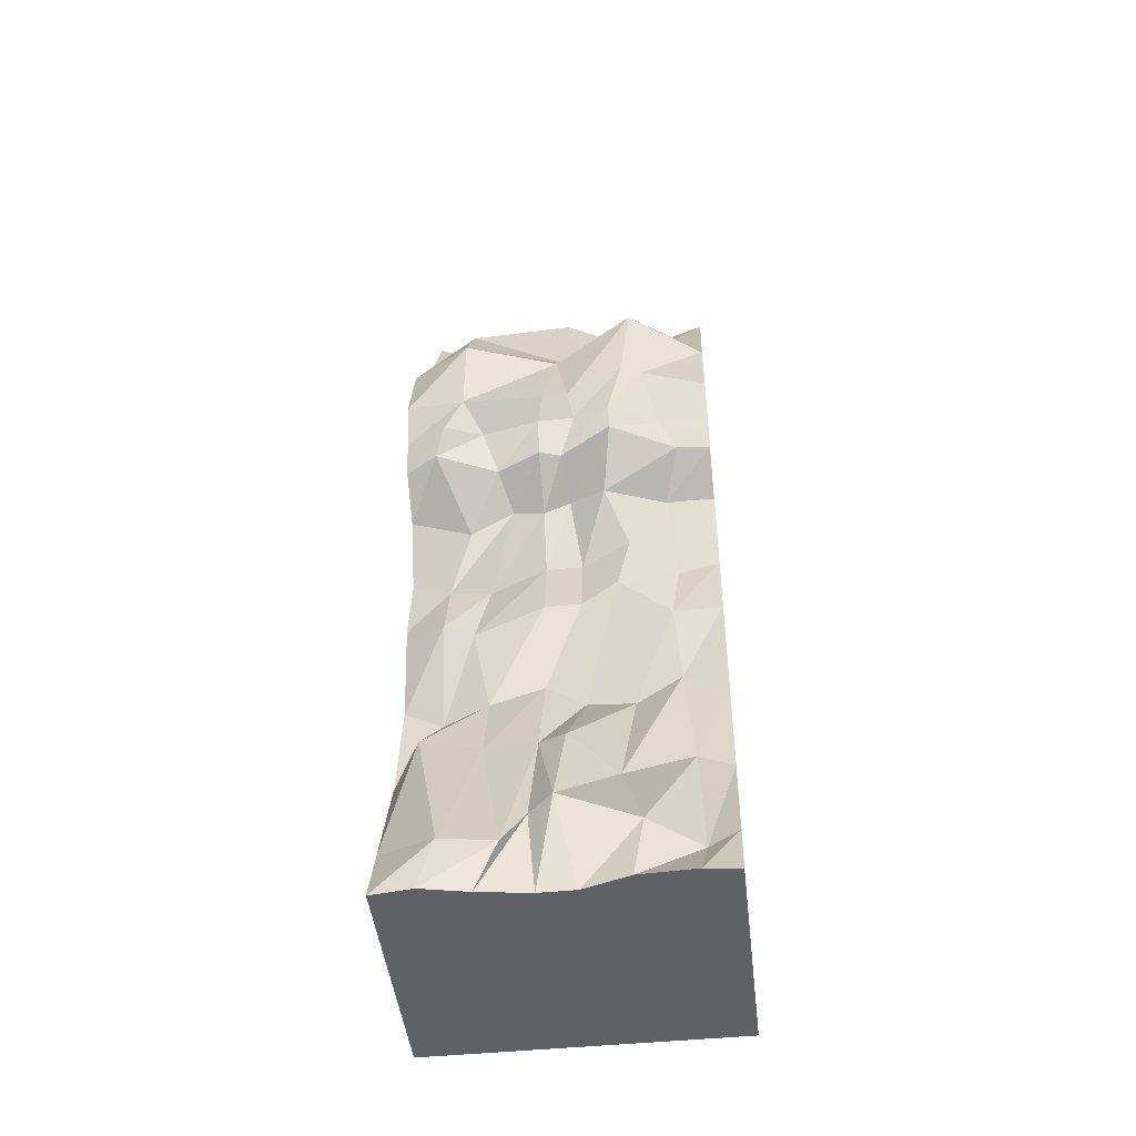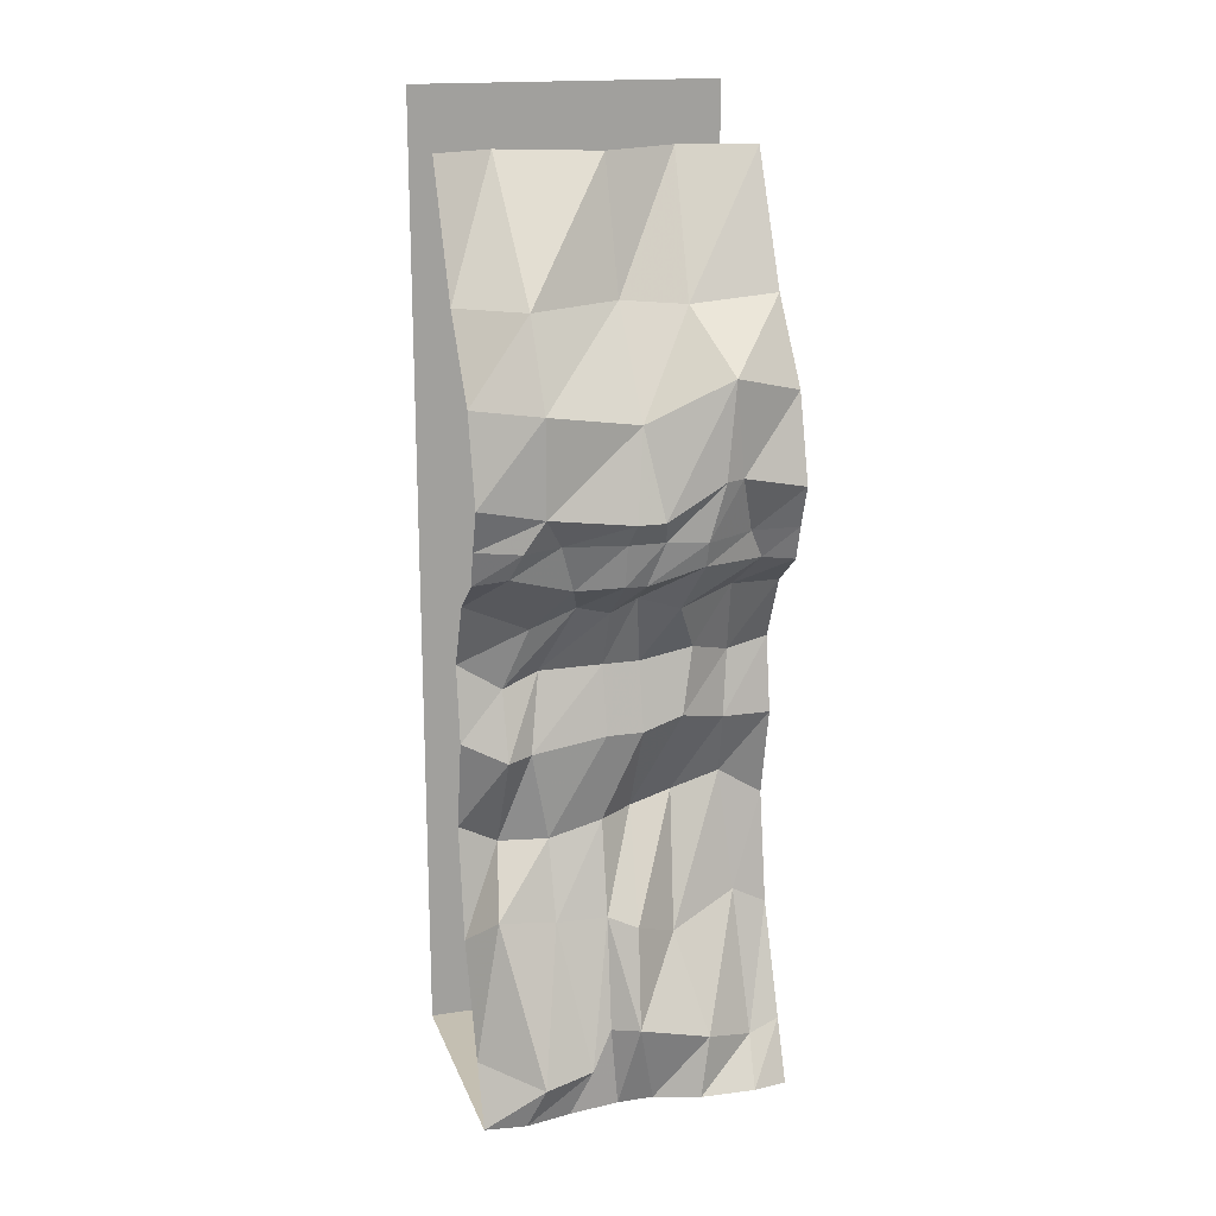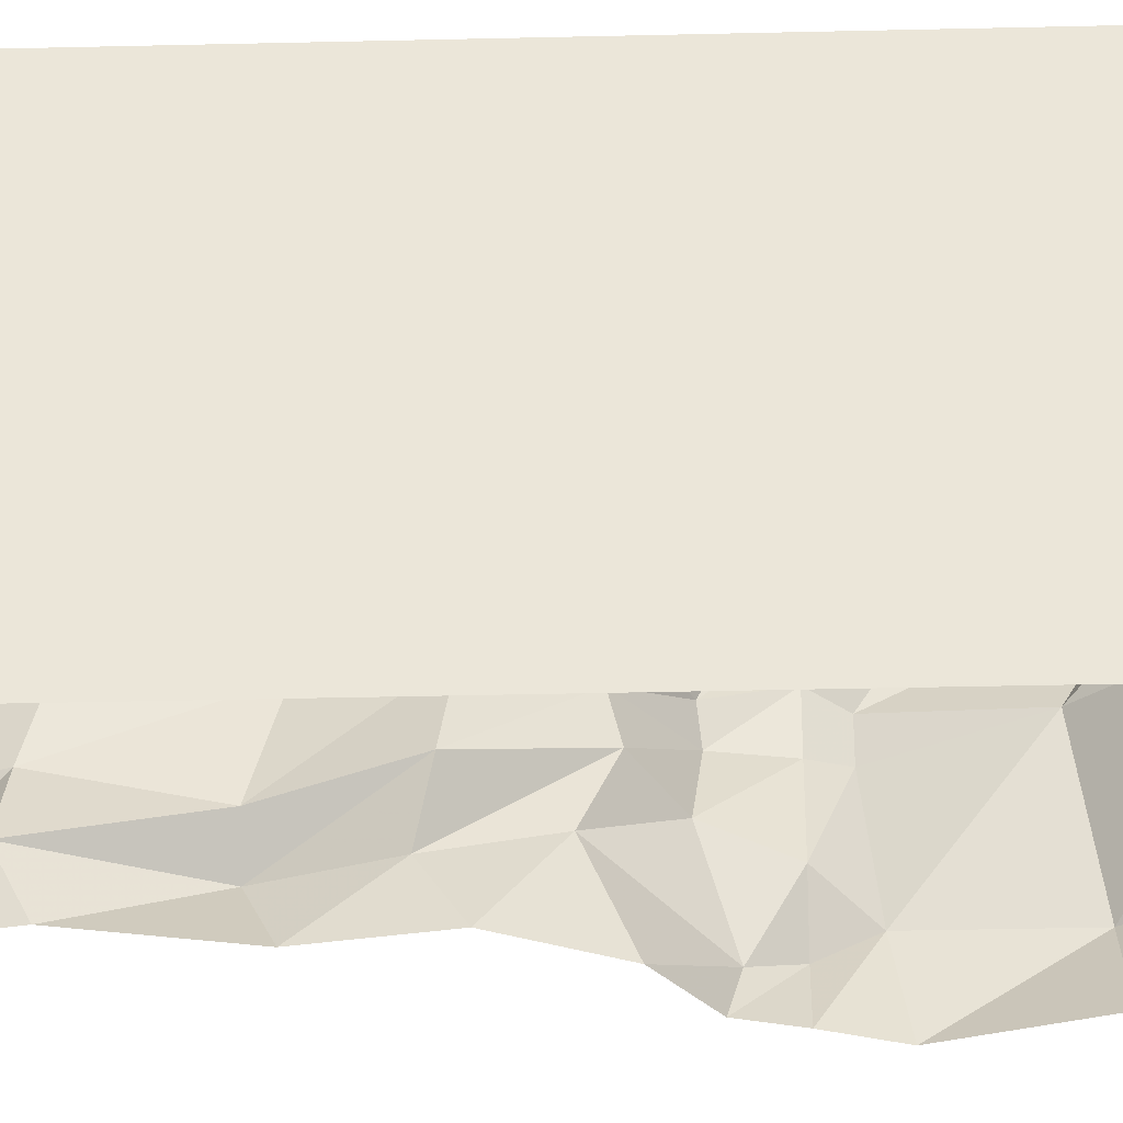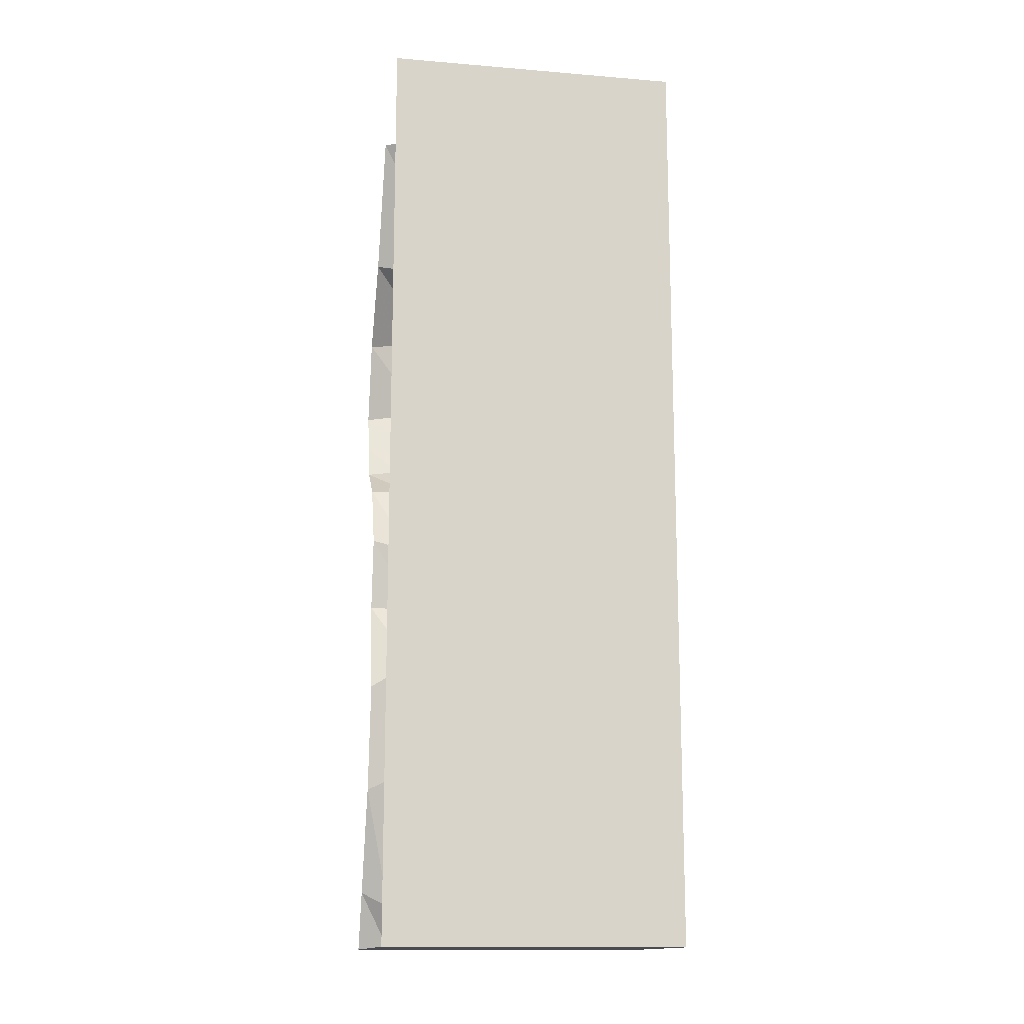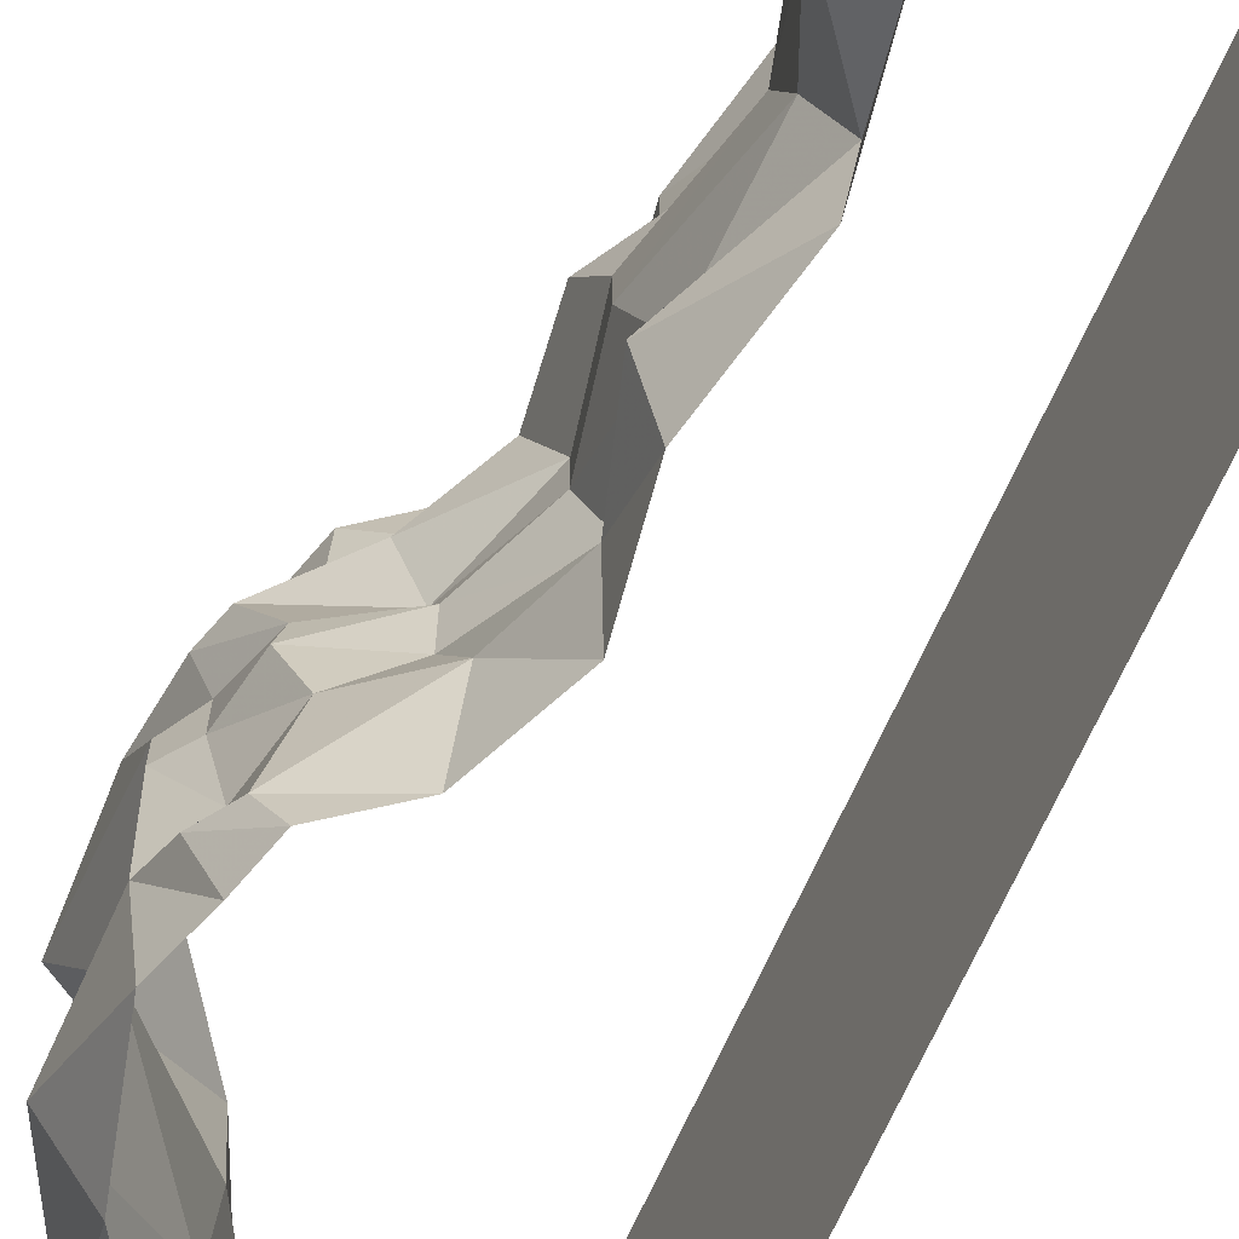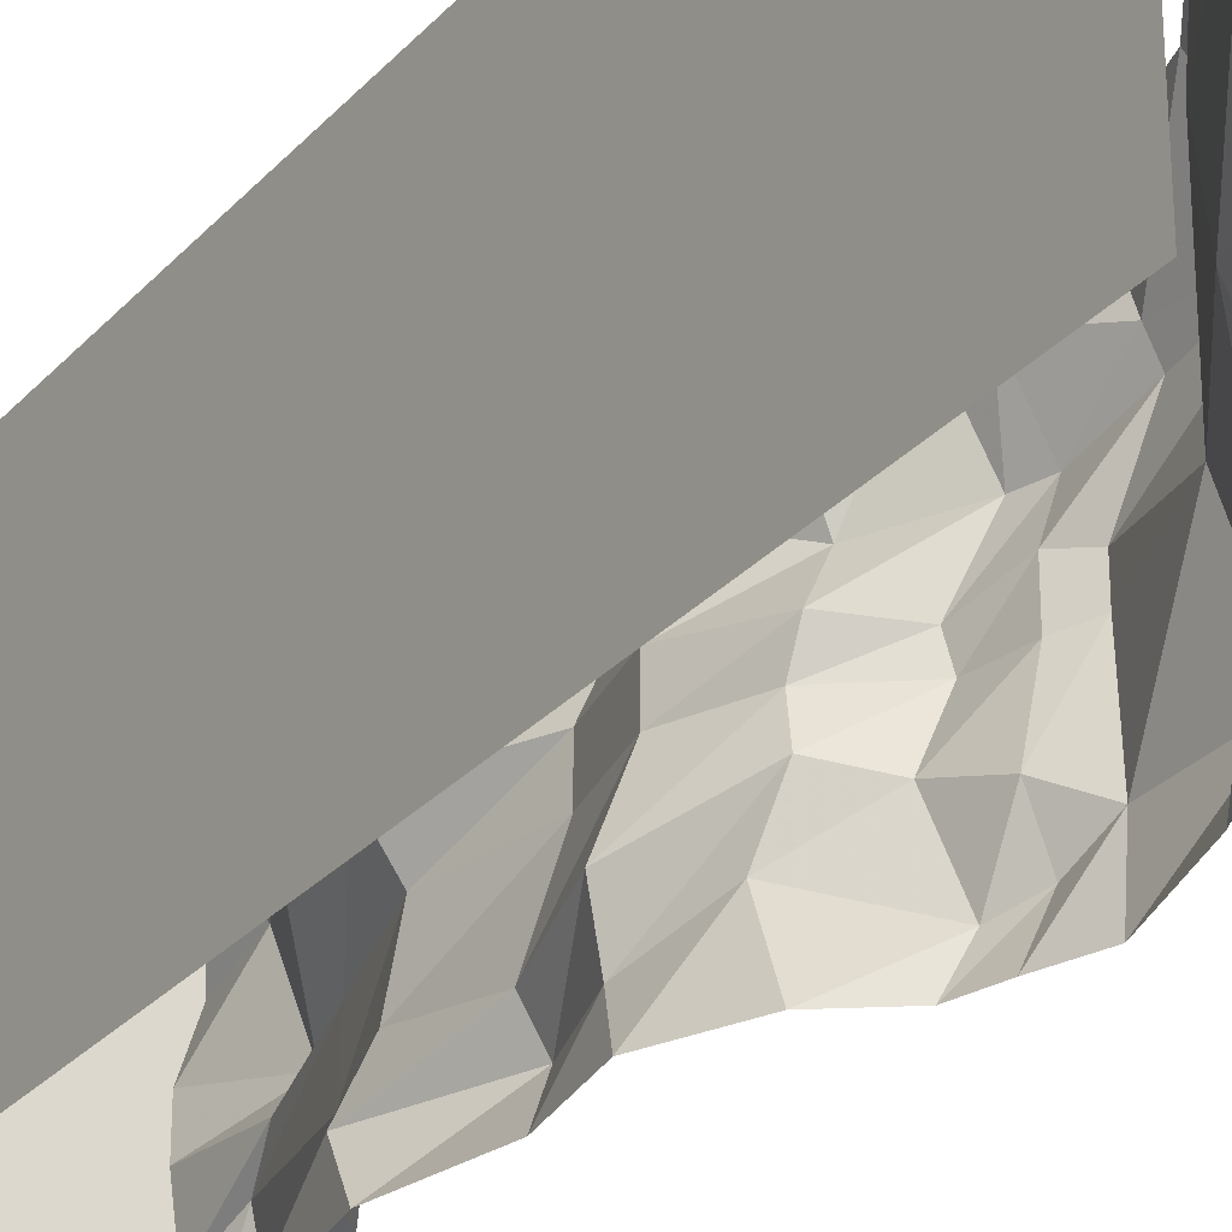
<metadata>
{"format":"obj","ext":"obj","renderer":"f3d","projection":"perspective","resolution":1024,"background":"white","views":[{"elev":-47.0,"azim":-83.5,"up":"+Y"},{"elev":17.6,"azim":-106.7,"up":"+Y"},{"elev":-35.6,"azim":91.8,"up":"+Z"},{"elev":-14.5,"azim":79.8,"up":"+Y"},{"elev":-70.4,"azim":-24.6,"up":"+Z"},{"elev":-29.2,"azim":146.6,"up":"+Z"}]}
</metadata>
<code>
v -0.2656 0 0.3438
v -0.2656 0 0.5
v -0.3125 0.1328 0.5
v -0.3438 0.1797 0.2891
v -0.3594 0 0.1797
v -0.3359 -0.07812 0.1797
v -0.2344 -0.09375 0.3906
v -0.2344 -0.1094 0.5
v -0.1016 -0.2109 0.3438
v -0.1016 -0.2109 0.5
v -0.007812 -0.4531 0.3672
v -0.007812 -0.4219 0.5
v -0.04688 -0.6641 0.3438
v -0.04688 -0.6641 0.5
v 0.03125 -0.875 0.3594
v 0.01562 -0.9609 0.5
v -0.03906 -1.266 0.3906
v -0.04688 -1.32 0.5
v -0.1797 -1.719 0.4062
v -0.1875 -1.672 0.5
v -0.2812 -1.867 0.3906
v -0.2656 -1.867 0.5
v 0.5 -1.867 0.5
v -0.2734 -1.867 0.2109
v -0.2266 -1.867 0.0625
v 0.5 -1.867 -0.5
v 0.5 1.25 -0.5
v 0.5 1.25 0.5
v -0.375 0.1797 0.2266
v -0.3203 0 0.0625
v -0.2812 -0.1406 0.01562
v -0.1406 -0.2188 0.03125
v -0.2031 -0.2422 0.1484
v -0.1094 -0.3984 0.2188
v -0.1406 -0.6094 0.1797
v 0.07031 -0.9375 0.2109
v -0.09375 -1.359 0.1719
v -0.2578 -1.664 0.2422
v -0.3672 0.07031 0.04688
v -0.3203 0 -0.05469
v -0.2969 -0.1328 -0.05469
v -0.1406 -0.2578 -0.05469
v -0.0625 -0.4453 -0.05469
v -0.0625 -0.4453 0.0625
v -0.1094 -0.6641 0.0625
v 0.03125 -0.9609 0.0625
v -0.1953 -1.281 0.02344
v -0.2969 -1.586 0
v -0.3672 0.07031 -0.03906
v -0.2812 0 -0.2422
v -0.2422 -0.1484 -0.1953
v -0.1328 -0.2344 -0.1562
v 0 -0.4688 -0.2422
v -0.0625 -0.7188 -0.2812
v -0.1094 -0.6641 -0.05469
v -0.05469 -0.9609 -0.05469
v -0.1406 -1.258 -0.0625
v -0.2344 -1.602 -0.07812
v -0.2266 -1.867 -0.05469
v -0.25 -1.867 -0.2188
v -0.2812 -1.867 -0.3672
v -0.2656 -1.867 -0.5
v -0.3203 -1.734 -0.3125
v -0.1875 -1.672 -0.5
v -0.1484 -1.227 -0.4141
v -0.04688 -1.32 -0.5
v 0.01562 -1.023 -0.375
v 0.01562 -0.9609 -0.5
v -0.1172 -0.7188 -0.3672
v -0.04688 -0.6641 -0.5
v -0.04688 -0.5 -0.3672
v -0.007812 -0.4219 -0.5
v -0.1094 -0.2969 -0.2969
v -0.1016 -0.2109 -0.5
v -0.2812 -0.08594 -0.3984
v -0.2344 -0.1094 -0.5
v -0.3281 0 -0.3672
v -0.2656 0 -0.5
v -0.3516 0.1016 -0.3047
v -0.3125 0.1328 -0.5
v -0.3516 0.3984 -0.3047
v -0.2344 0.4062 -0.5
v -0.1953 0.6641 -0.3047
v -0.04688 0.6641 -0.5
v 0.2344 1.078 -0.3047
v 0.1484 1.078 -0.5
v -0.04688 -1.008 -0.2266
v -0.1328 -1.258 -0.2266
v -0.2734 -1.719 -0.1484
v -0.2344 0.4062 0.5
v -0.3594 0.4766 0.2578
v -0.2891 0.3438 0
v -0.04688 0.6641 0
v 0.09375 1.078 0
v -0.04688 0.6641 0.5
v -0.03906 0.6406 0.2188
v 0.2266 1.078 0.2578
v 0.1484 1.078 0.5
f 1 2 3
f 1 3 4
f 1 4 5
f 1 5 6
f 1 6 7
f 1 7 2
f 2 7 8
f 8 7 9
f 8 9 10
f 10 9 11
f 10 11 12
f 5 4 29
f 5 29 30
f 5 30 31
f 5 31 6
f 6 31 32
f 6 32 33
f 6 33 7
f 7 33 9
f 9 33 34
f 9 34 11
f 30 29 39
f 30 39 40
f 30 40 41
f 30 41 31
f 31 41 42
f 31 42 32
f 32 42 43
f 32 43 44
f 32 44 33
f 33 44 34
f 40 39 49
f 40 49 50
f 40 50 51
f 40 51 41
f 41 51 52
f 41 52 42
f 42 52 53
f 42 53 43
f 72 71 73
f 72 73 74
f 74 73 75
f 74 75 76
f 76 75 77
f 76 77 78
f 78 77 79
f 78 79 80
f 50 49 79
f 50 79 77
f 50 77 75
f 50 75 51
f 51 75 73
f 51 73 52
f 52 73 71
f 52 71 53
f 12 11 13
f 12 13 14
f 14 13 15
f 14 15 16
f 20 19 21
f 20 21 22
f 11 34 35
f 11 35 13
f 13 35 36
f 13 36 15
f 19 38 24
f 19 24 21
f 34 44 45
f 34 45 35
f 35 45 46
f 35 46 36
f 38 48 25
f 38 25 24
f 43 53 54
f 43 54 55
f 43 55 44
f 44 55 45
f 45 55 56
f 45 56 46
f 48 58 59
f 48 59 25
f 62 61 63
f 62 63 64
f 68 67 69
f 68 69 70
f 70 69 71
f 70 71 72
f 53 71 69
f 53 69 54
f 54 69 67
f 54 67 87
f 54 87 55
f 55 87 56
f 58 89 60
f 58 60 59
f 89 63 61
f 89 61 60
f 16 15 17
f 16 17 18
f 15 36 37
f 15 37 17
f 36 46 47
f 36 47 37
f 46 56 57
f 46 57 47
f 66 65 67
f 66 67 68
f 56 87 88
f 56 88 57
f 87 67 65
f 87 65 88
f 18 17 19
f 18 19 20
f 17 37 38
f 17 38 19
f 37 47 48
f 37 48 38
f 47 57 48
f 48 57 58
f 64 63 65
f 64 65 66
f 57 88 89
f 57 89 58
f 88 65 63
f 88 63 89
f 22 21 23
f 23 21 24
f 23 24 25
f 23 25 26
f 25 59 26
f 26 59 60
f 26 60 61
f 26 61 62
f 23 26 27
f 23 27 28
f 80 79 81
f 80 81 82
f 4 3 90
f 4 90 91
f 4 91 29
f 29 91 39
f 39 91 92
f 39 92 49
f 49 92 79
f 79 92 81
f 82 81 83
f 82 83 84
f 81 92 93
f 81 93 83
f 91 90 95
f 91 95 96
f 91 96 92
f 92 96 93
f 84 83 85
f 84 85 86
f 83 93 94
f 83 94 85
f 93 96 97
f 93 97 94
f 96 95 98
f 96 98 97

</code>
